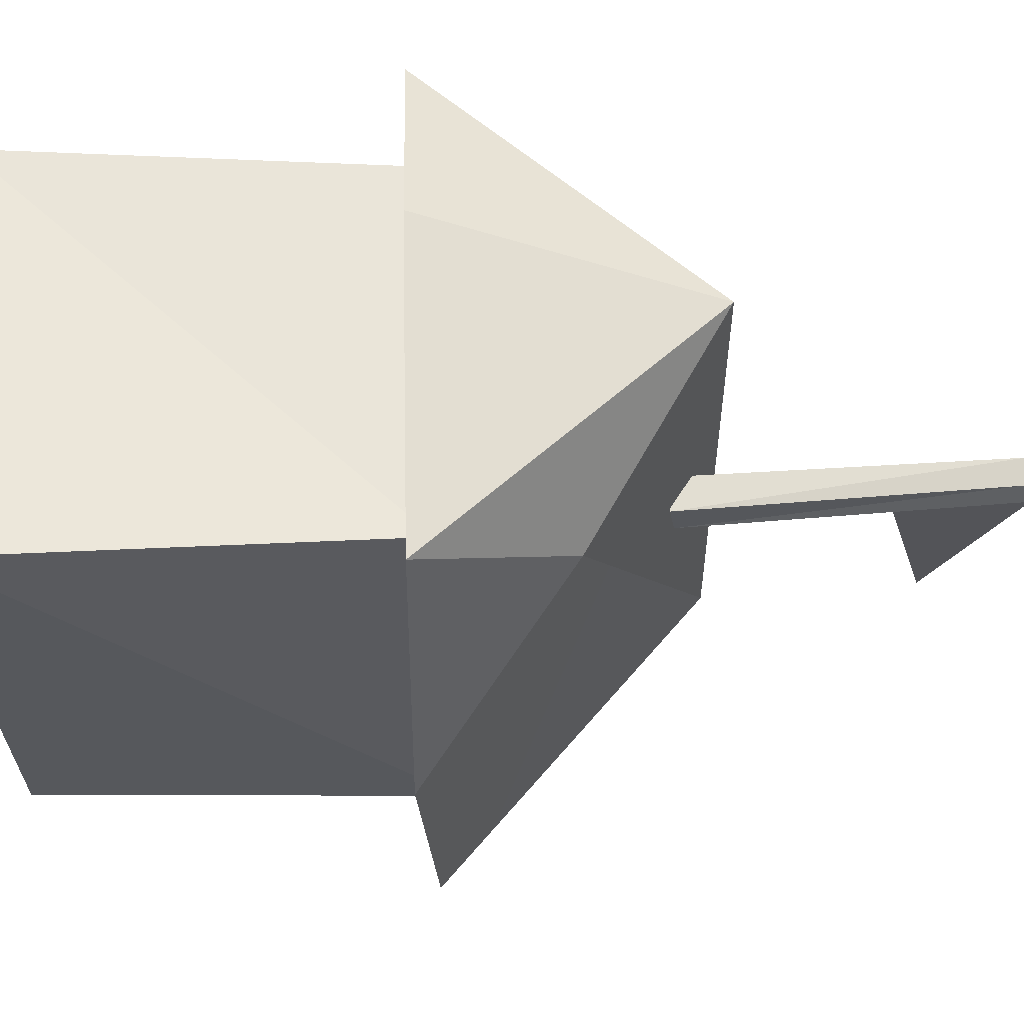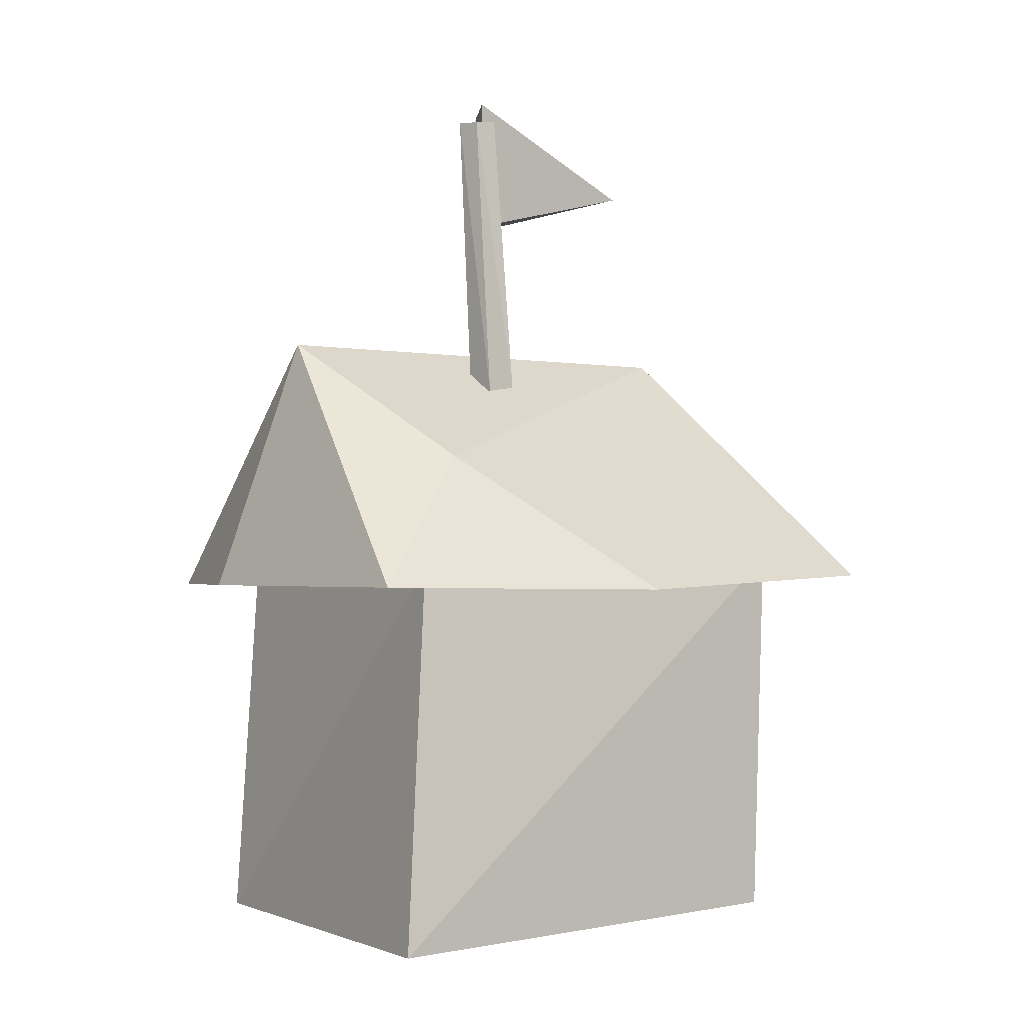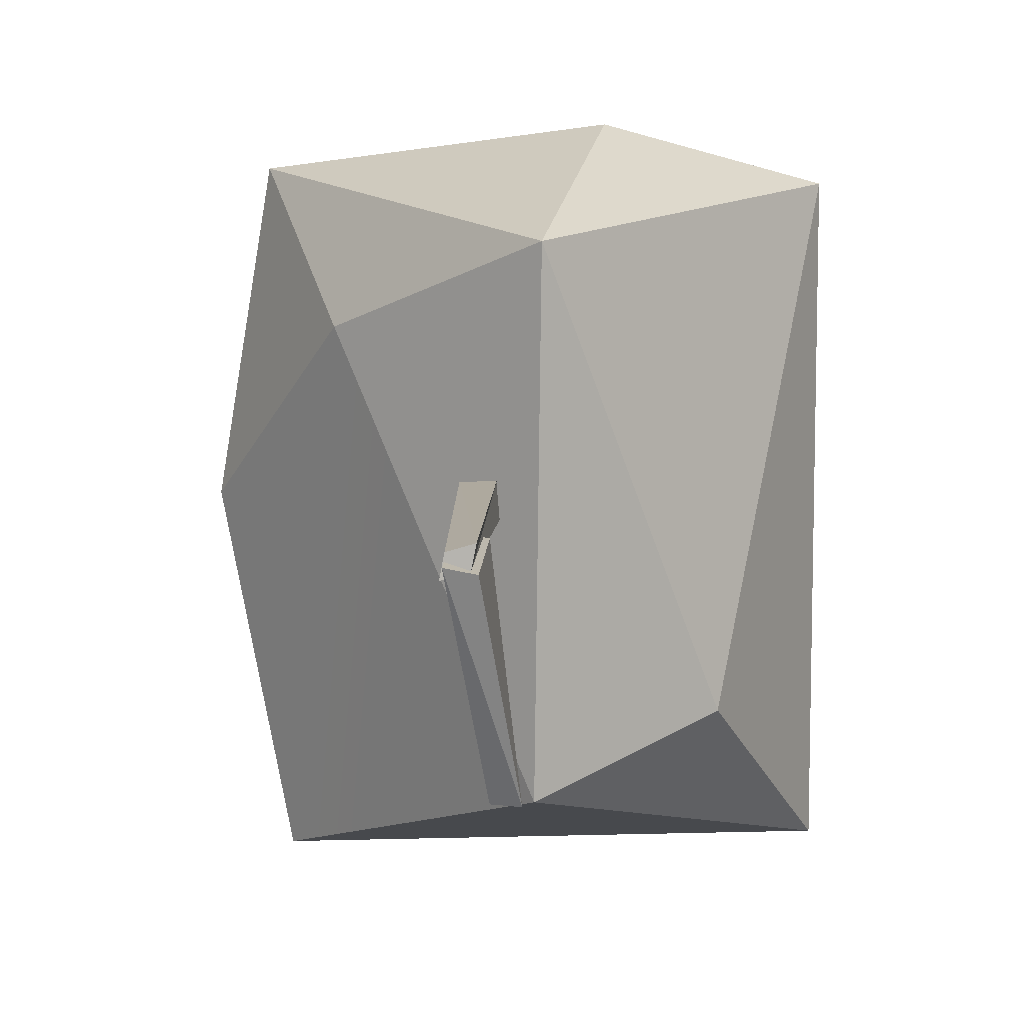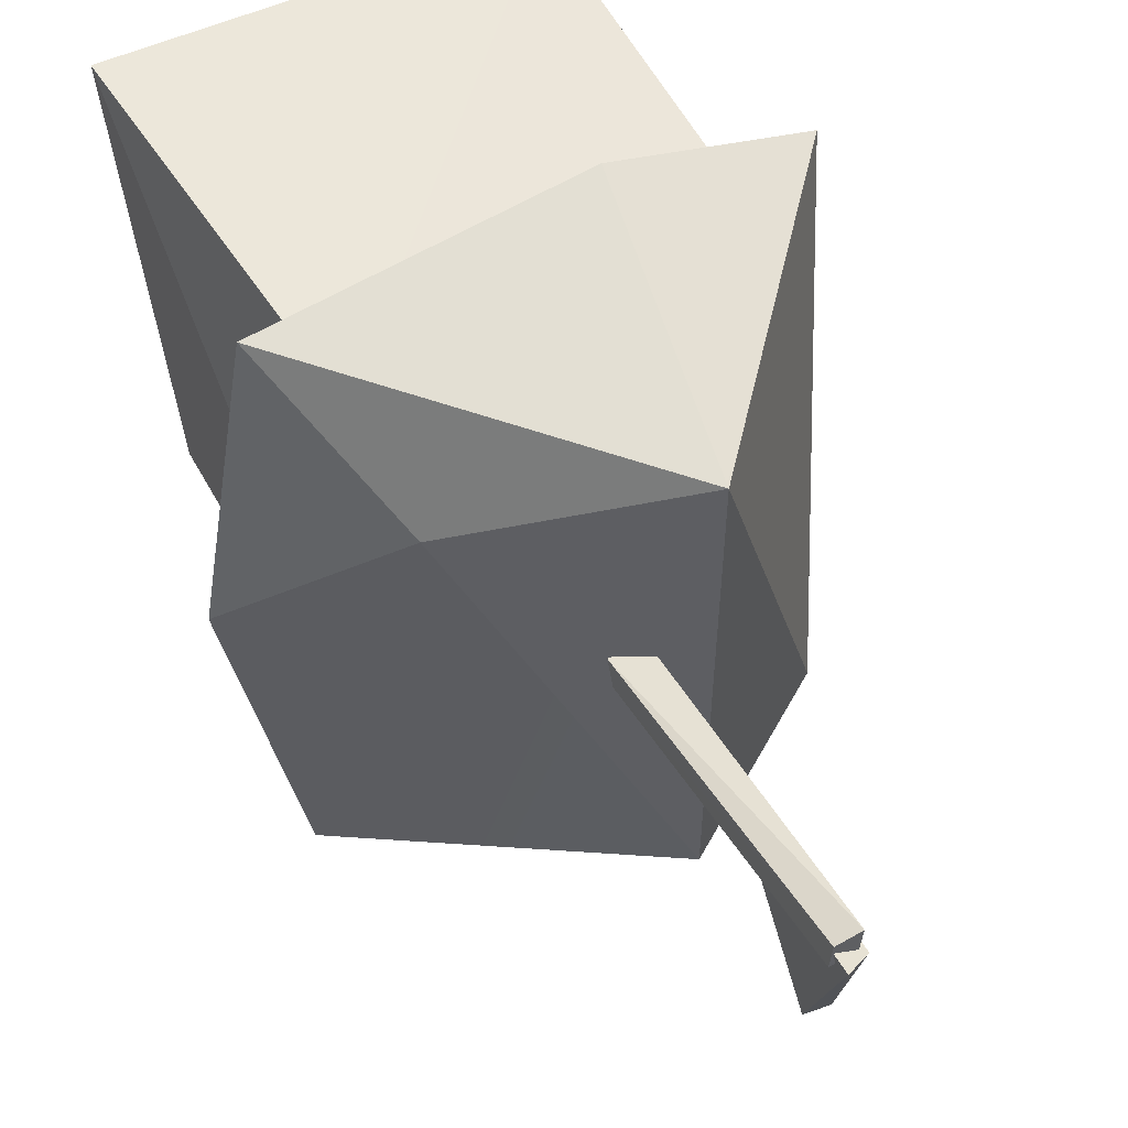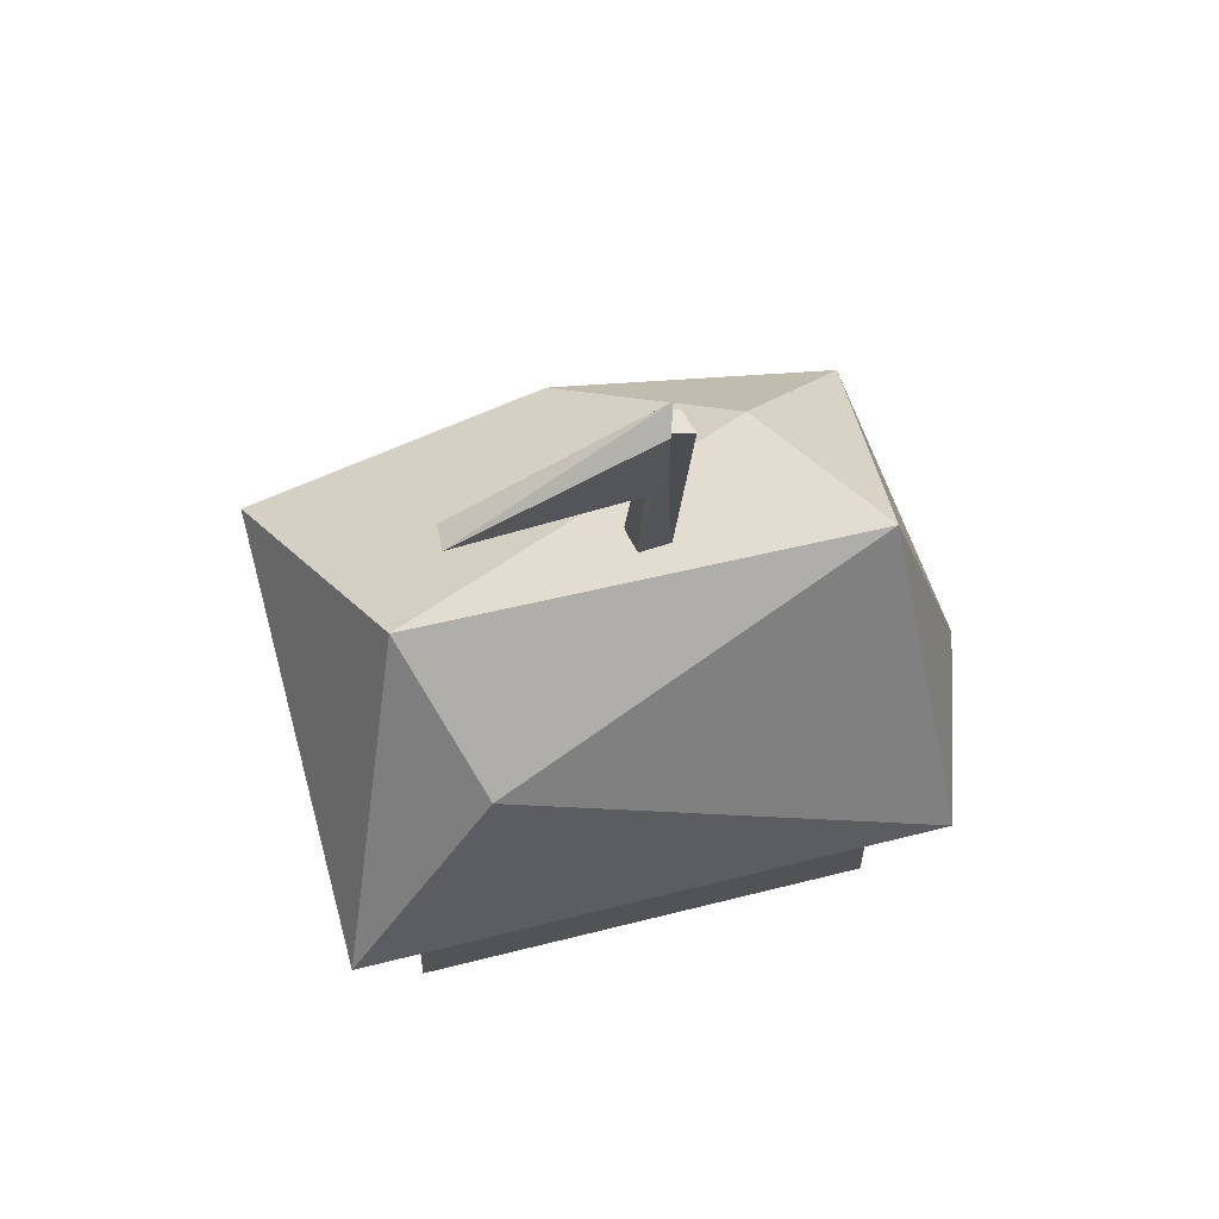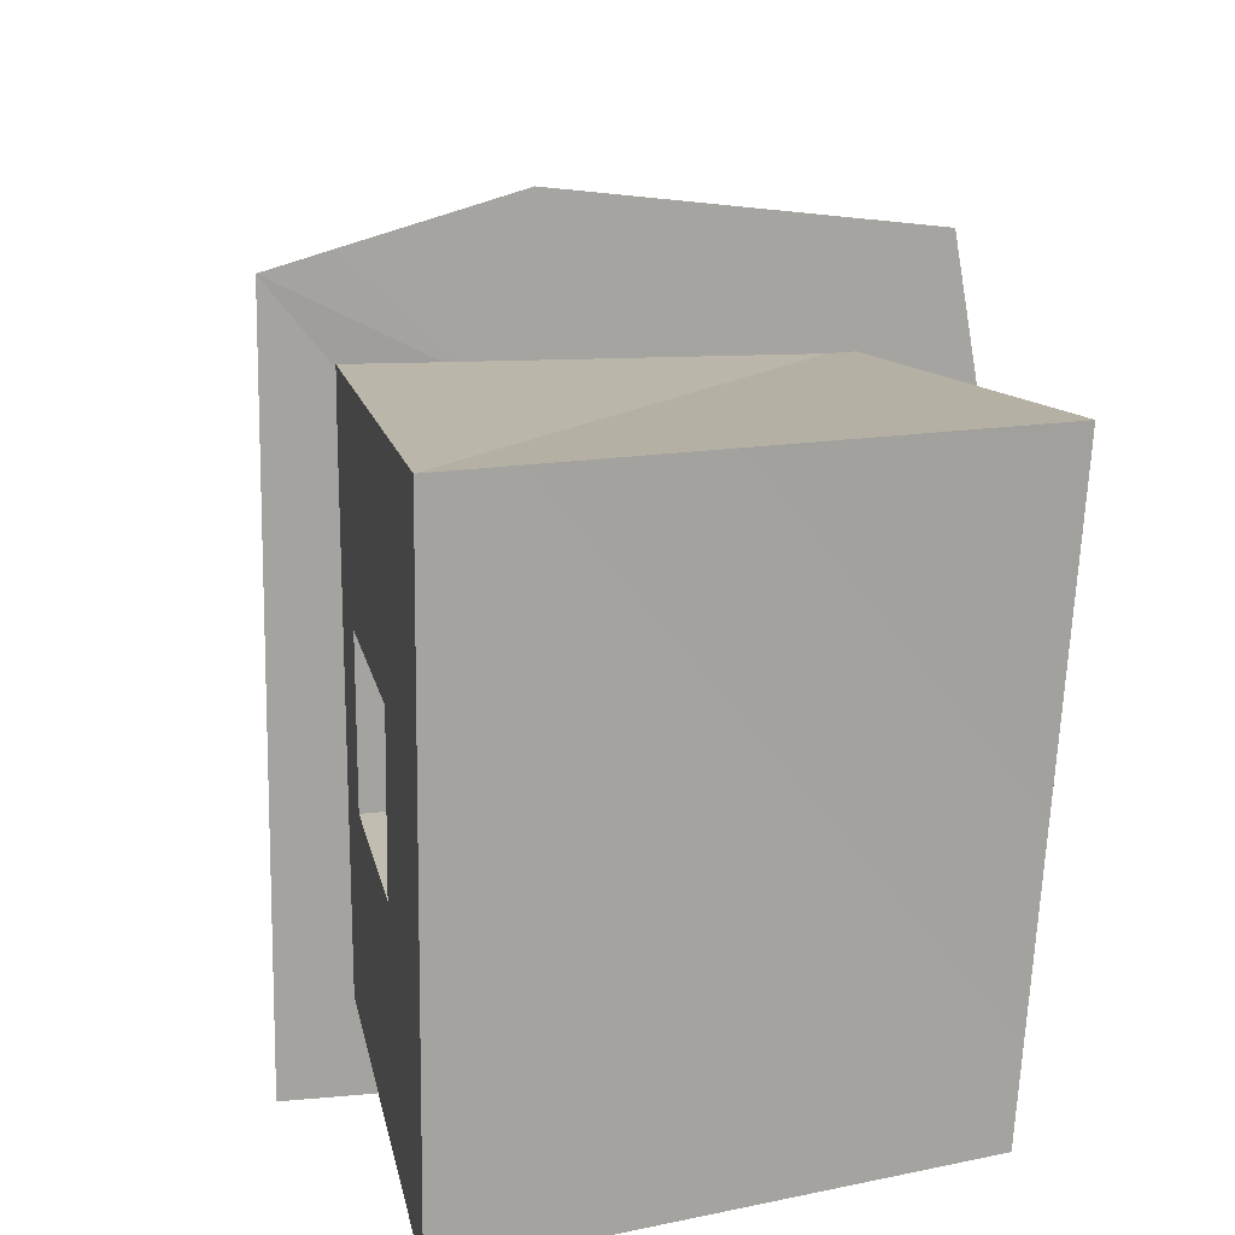
<metadata>
{"format":"obj","ext":"obj","renderer":"f3d","projection":"perspective","resolution":1024,"background":"white","views":[{"elev":58.2,"azim":88.4,"up":"+Z"},{"elev":-1.8,"azim":56.6,"up":"+Y"},{"elev":12.2,"azim":-177.0,"up":"+Z"},{"elev":51.1,"azim":151.2,"up":"+Z"},{"elev":73.8,"azim":-103.2,"up":"+Y"},{"elev":16.8,"azim":-13.6,"up":"+Z"}]}
</metadata>
<code>
v -1.4 0.0189 1.436
v 0.9111 0.07955 -1.428
v -1.419 0.01065 -1.629
v 1.098 -9.131e-17 1.491
v -1.304 2.49 1.318
v 0.955 2.484 -1.483
v 0.9111 2.409 1.26
v -1.4 0.0189 1.436
v 0.9111 2.409 1.26
v 1.098 -9.131e-17 1.491
v 1.098 -9.131e-17 1.491
v 0.955 2.484 -1.483
v 0.9111 0.07955 -1.428
v 0.9111 0.07955 -1.428
v -1.291 2.467 -1.47
v -1.419 0.01065 -1.629
v 0.955 2.484 -1.483
v -1.304 2.49 1.318
v -1.291 2.467 -1.47
v 0.9111 2.409 1.26
v -1.4 0.0189 1.436
v -1.304 2.49 1.318
v 0.955 2.484 -1.483
v 1.098 -9.131e-17 1.491
v 0.9111 2.409 1.26
v -1.291 2.467 -1.47
v 0.9111 0.07955 -1.428
v 0.955 2.484 -1.483
v -1.196 0.8841 -0.4829
v -1.196 0.8841 0.3137
v -1.373 0.8841 0.3137
v -1.378 0.8841 -0.4829
v -1.331 1.875 0.3137
v -1.373 0.8841 0.3137
v -1.196 0.8841 0.3137
v -1.196 1.875 0.3137
v -1.327 1.875 -0.4829
v -1.331 1.875 0.3137
v -1.196 1.875 0.3137
v -1.196 1.875 -0.4829
v -1.196 0.8841 0.3137
v -1.196 0.8841 -0.4829
v -1.196 1.875 -0.4829
v -1.196 1.875 0.3137
v -1.196 0.8841 -0.4829
v -1.378 0.8841 -0.4829
v -1.327 1.875 -0.4829
v -1.196 1.875 -0.4829
v -1.419 0.01065 -1.629
v -1.378 0.8841 -0.4829
v -1.4 0.0189 1.436
v -1.291 2.467 -1.47
v -1.373 0.8841 0.3137
v -1.331 1.875 0.3137
v -1.304 2.49 1.318
v -1.327 1.875 -0.4829
v -1.63 2.303 1.719
v 1.272 2.362 -2.031
v -1.656 2.294 -1.939
v 1.656 2.269 -0.01948
v -0.4723 2.295 2.031
v 1.348 2.284 1.784
v -0.4723 2.295 2.031
v -0.2029 3.906 1.586
v 1.348 2.284 1.784
v 0.9079 3.128 1.044
v 1.272 2.362 -2.031
v 1.656 2.269 -0.01948
v -0.1701 3.905 -1.268
v 1.272 2.362 -2.031
v -0.1701 3.905 -1.268
v -1.656 2.294 -1.939
v -1.63 2.303 1.719
v -1.105 3.381 -0.9223
v -0.2029 3.906 1.586
v 1.656 2.269 -0.01948
v 1.272 2.362 -2.031
v -1.63 2.303 1.719
v -0.1701 3.905 -1.268
v 0.9079 3.128 1.044
v -0.2029 3.906 1.586
v -0.2029 3.906 1.586
v -1.105 3.381 -0.9223
v -0.1701 3.905 -1.268
v -0.1701 3.905 -1.268
v -1.105 3.381 -0.9223
v -1.656 2.294 -1.939
v -1.105 3.381 -0.9223
v -1.63 2.303 1.719
v -1.656 2.294 -1.939
v -0.2029 3.906 1.586
v 0.9079 3.128 1.044
v 1.348 2.284 1.784
v 0.9079 3.128 1.044
v 1.656 2.269 -0.01948
v 1.348 2.284 1.784
v -0.2029 3.906 1.586
v -0.4723 2.295 2.031
v -1.63 2.303 1.719
v 0.01049 3.697 0.1616
v 0.02807 3.654 0.3592
v 0.2234 3.627 0.3276
v 0.01049 3.697 0.1616
v 0.03875 5.509 0.3133
v 0.02807 3.654 0.3592
v 0.02807 3.654 0.3592
v 0.01401 5.499 0.4418
v 0.2234 3.627 0.3276
v 0.2234 3.627 0.3276
v 0.1572 5.485 0.3951
v 0.2071 3.659 0.1323
v 0.2071 3.659 0.1323
v 0.181 5.496 0.2675
v 0.01049 3.697 0.1616
v 0.01049 3.697 0.1616
v 0.2234 3.627 0.3276
v 0.2071 3.659 0.1323
v 0.02807 3.654 0.3592
v 0.03875 5.509 0.3133
v 0.01401 5.499 0.4418
v 0.2234 3.627 0.3276
v 0.01401 5.499 0.4418
v 0.1572 5.485 0.3951
v 0.2071 3.659 0.1323
v 0.1572 5.485 0.3951
v 0.181 5.496 0.2675
v 0.01049 3.697 0.1616
v 0.181 5.496 0.2675
v 0.03875 5.509 0.3133
v 0.01401 5.499 0.4418
v 0.03875 5.509 0.3133
v 0.1572 5.485 0.3951
v 0.181 5.496 0.2675
v -0.01655 5.095 -0.8899
v 0.1568 4.772 0.3281
v 0.1597 5.613 0.3556
v 0.001459 4.754 0.2939
v -0.1683 5.112 -0.8958
v 0.002953 5.539 0.3072
v -0.01655 5.095 -0.8899
v -0.1683 5.112 -0.8958
v 0.001459 4.754 0.2939
v 0.1568 4.772 0.3281
v 0.001459 4.754 0.2939
v 0.002953 5.539 0.3072
v 0.1597 5.613 0.3556
v 0.002953 5.539 0.3072
v -0.1683 5.112 -0.8958
v -0.01655 5.095 -0.8899
v 0.001459 4.754 0.2939
v 0.1568 4.772 0.3281
v 0.1568 4.772 0.3281
v 0.002953 5.539 0.3072
v 0.1597 5.613 0.3556
v 0.1597 5.613 0.3556
v -0.1683 5.112 -0.8958
v -0.01655 5.095 -0.8899
g House_2_GREEN
f 3 2 1
f 4 1 2
f 7 6 5
f 10 9 8
f 13 12 11
f 16 15 14
f 19 18 17
f 22 21 20
f 25 24 23
f 28 27 26
f 31 30 29
f 32 31 29
f 35 34 33
f 36 35 33
f 39 38 37
f 40 39 37
f 43 42 41
f 44 43 41
f 47 46 45
f 48 47 45
f 51 50 49
f 52 49 50
f 53 50 51
f 54 53 51
f 55 54 51
f 54 55 56
f 55 52 56
f 56 52 50
f 59 58 57
f 61 57 60
f 62 61 60
f 65 64 63
f 68 67 66
f 69 66 67
f 72 71 70
f 75 74 73
f 78 77 76
f 81 80 79
f 84 83 82
f 87 86 85
f 90 89 88
f 93 92 91
f 96 95 94
f 99 98 97
f 102 101 100
f 105 104 103
f 108 107 106
f 111 110 109
f 114 113 112
f 117 116 115
f 120 119 118
f 123 122 121
f 126 125 124
f 129 128 127
f 132 131 130
f 133 131 132
f 136 135 134
f 139 138 137
f 142 141 140
f 145 144 143
f 148 147 146
f 151 150 149
f 154 153 152
f 157 156 155

</code>
